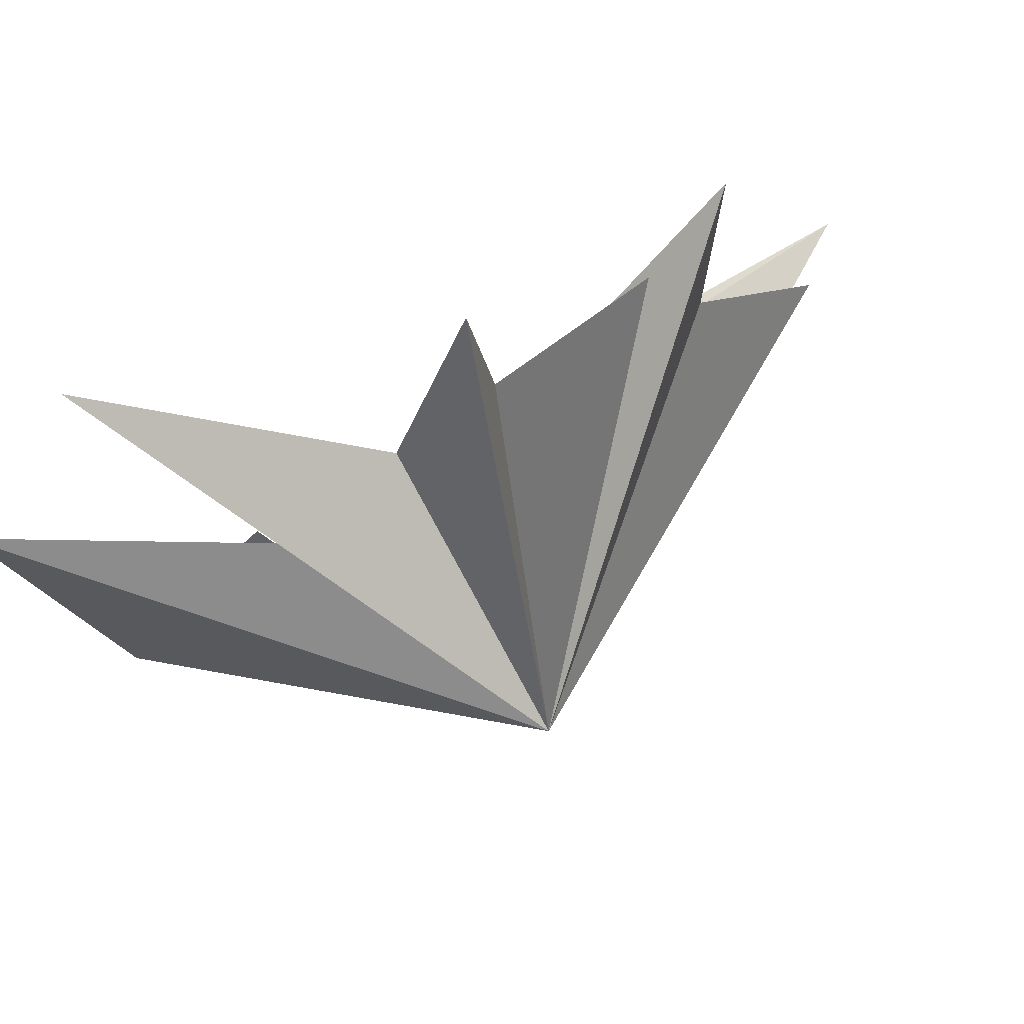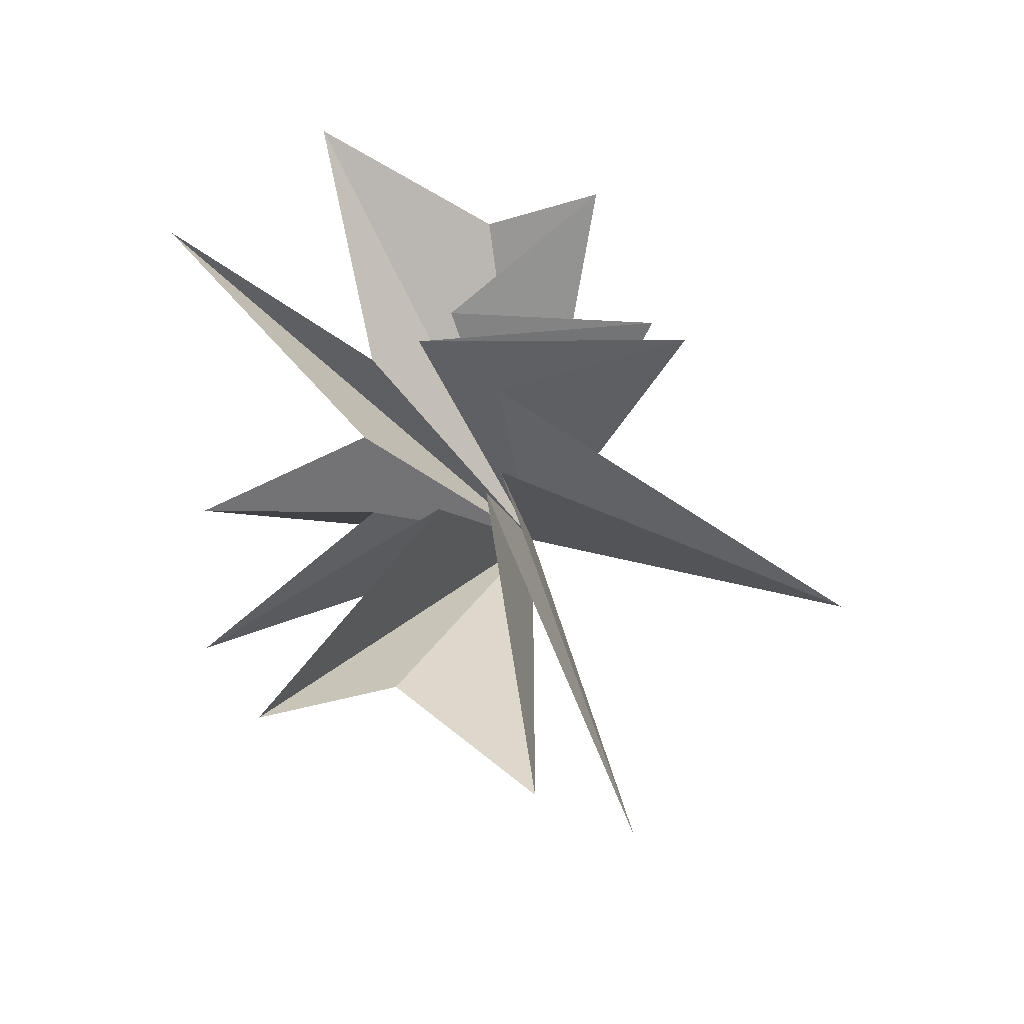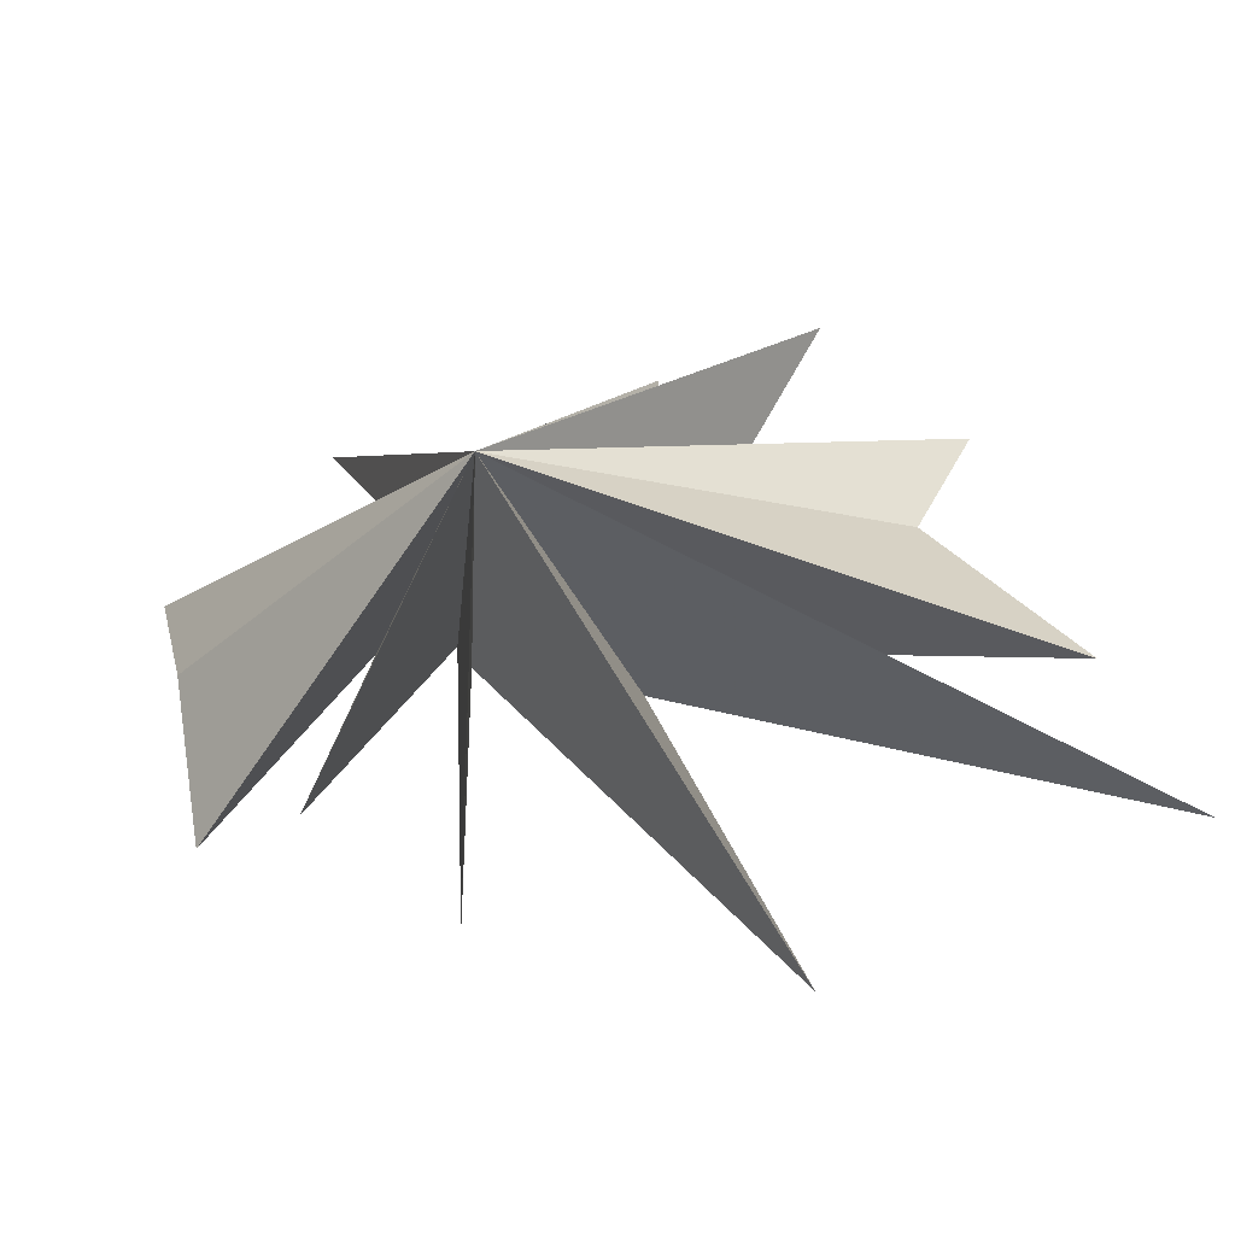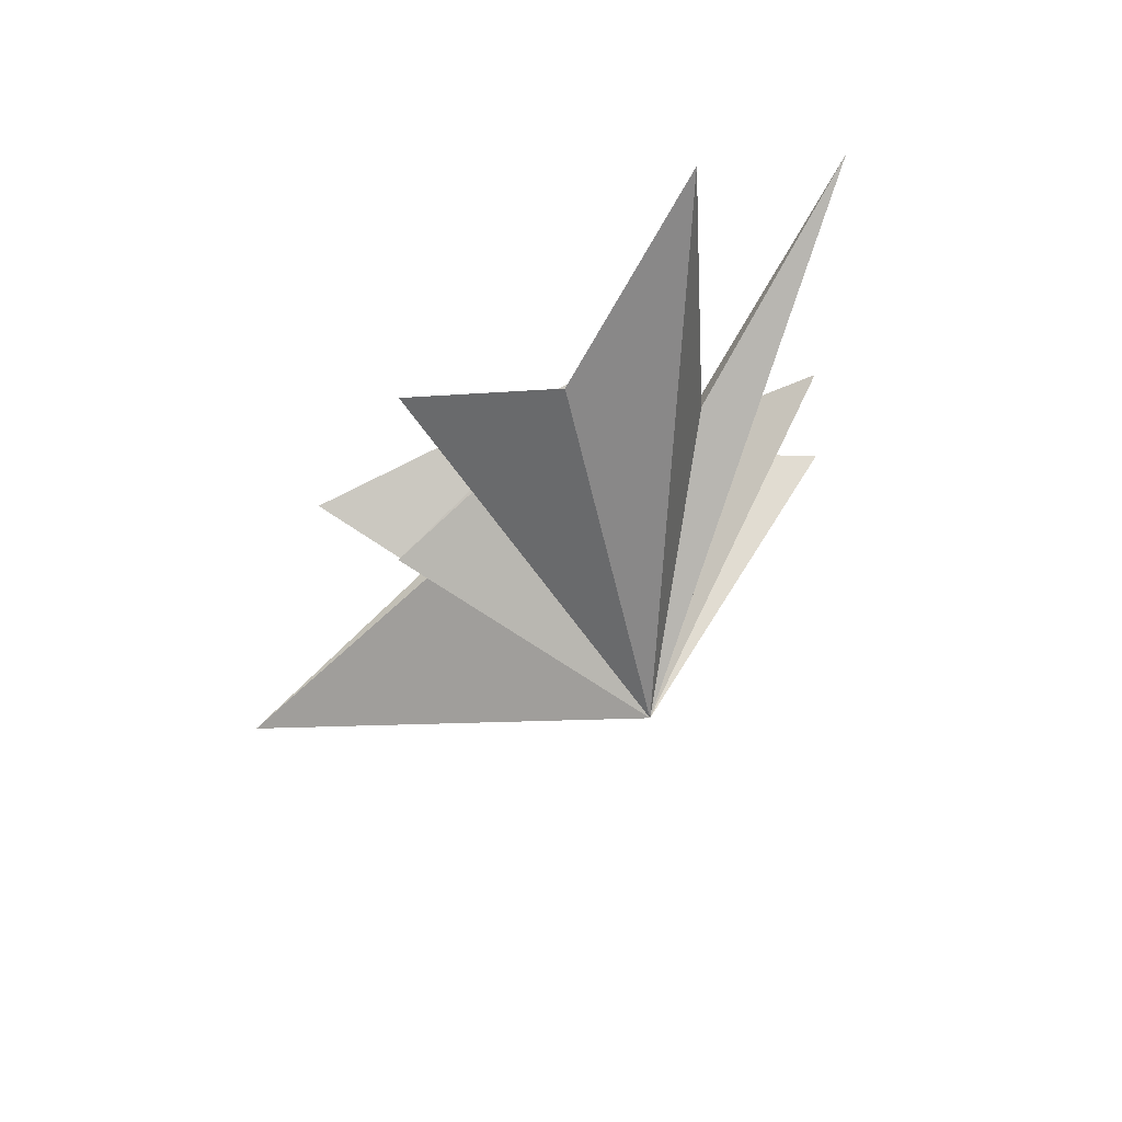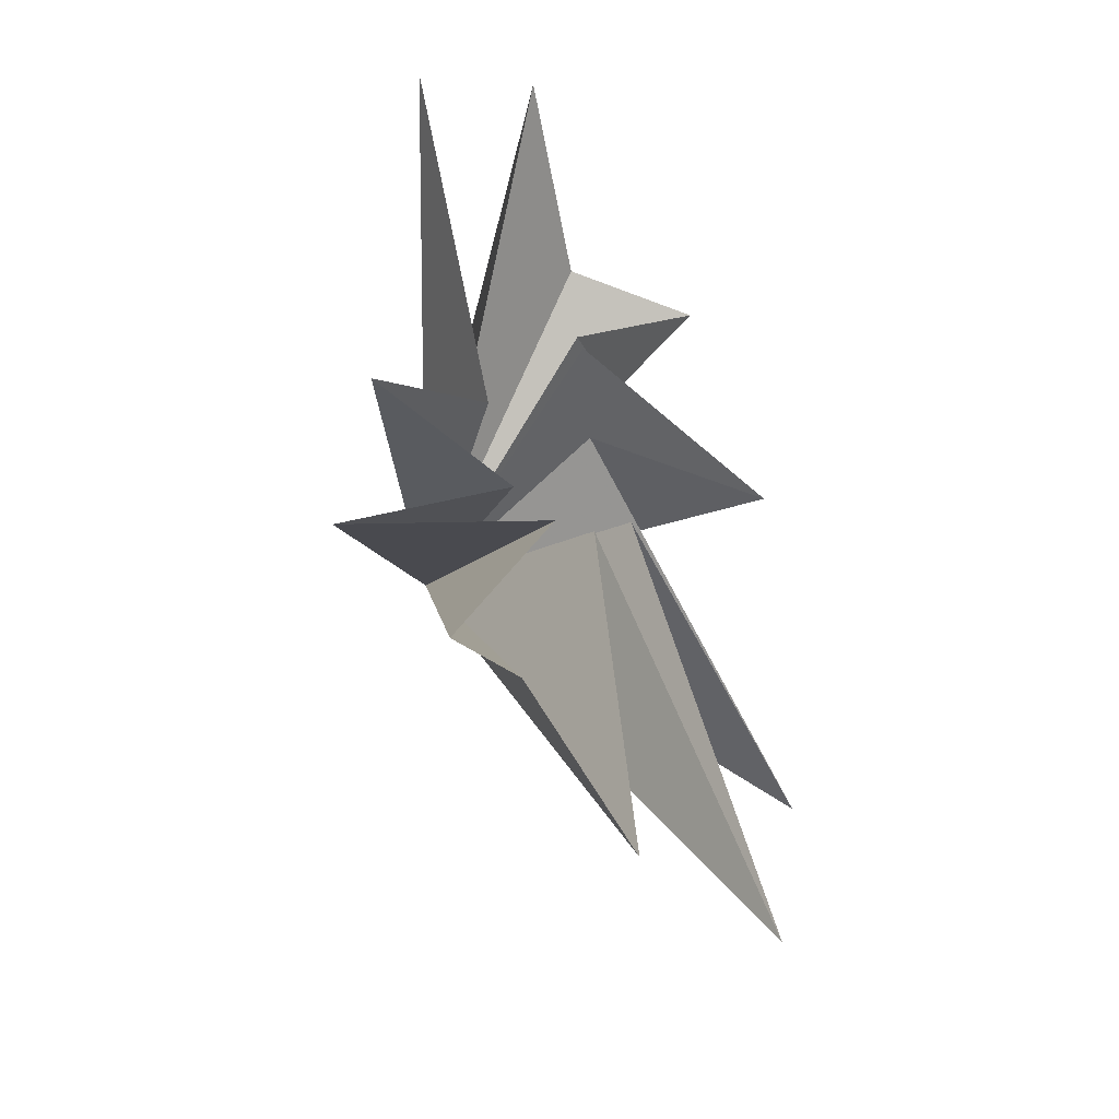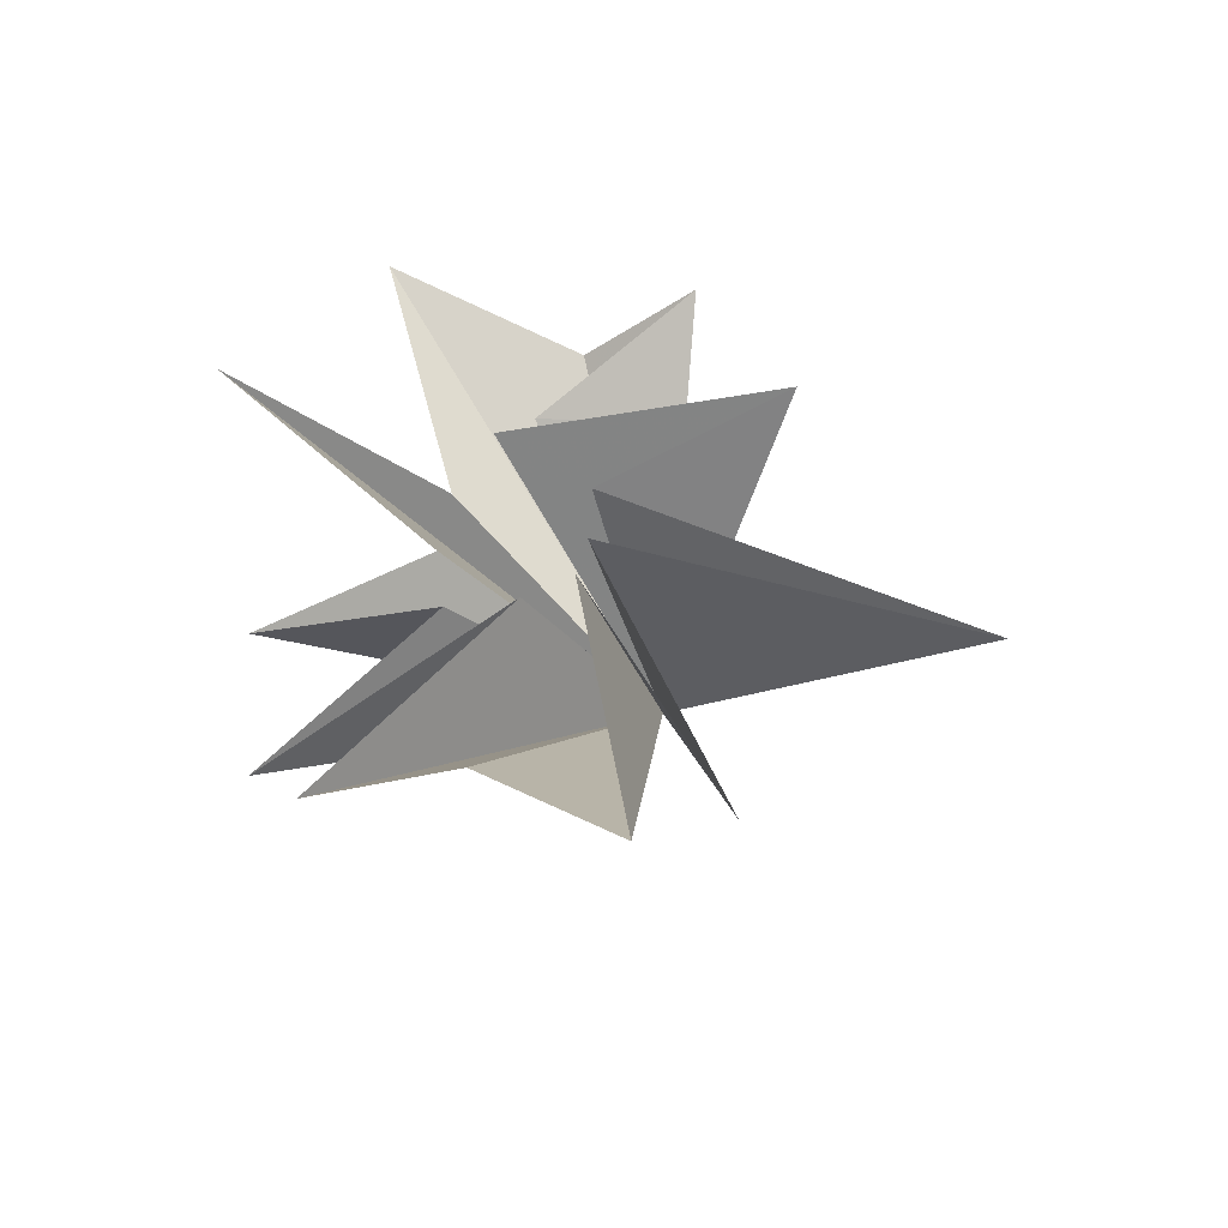
<metadata>
{"format":"obj","ext":"obj","renderer":"f3d","projection":"perspective","resolution":1024,"background":"white","views":[{"elev":79.7,"azim":61.7,"up":"+Y"},{"elev":-28.5,"azim":-76.8,"up":"+Z"},{"elev":-34.9,"azim":100.6,"up":"+Y"},{"elev":73.1,"azim":70.4,"up":"+Z"},{"elev":-37.5,"azim":-131.0,"up":"+Z"},{"elev":-48.7,"azim":-69.7,"up":"+Z"}]}
</metadata>
<code>
v 0.005345 1.164 -6.565
v 0.1114 -2.024 -9.39
v 0.6327 2.224 2.758
v 0.08029 -0.8904 -1.75
v -2.742 6.475 5.009
v -1.351 -4.423 -11.02
v 0.04658 2.164 0.1527
v -0.5471 -1.397 -1.613
v 2.105 -8.814 -4.664
v -0.7838 5.815 -1.866
v 0.4209 -1.098 1.245
v -0.3358 1.741 -2.178
v -0.411 -5.839 1.484
v 0.1122 5.864 -5.055
v -1.154 0.4918 1.916
v 0.05399 0.2548 -2.065
v 1.946 -4.713 3.668
v -1.223 3.947 -7.555
v -0.3241 -0.07306 3.191
v -0.3064 -3.768 6.199
v 0.6749 -0.7756 6.488
v -2.156 2.849 7.964
v 5.851 -0.717 -0.03968
f 12 10 23
f 23 10 7
f 23 7 5
f 23 5 3
f 23 3 22
f 23 22 21
f 23 21 20
f 23 20 19
f 23 19 17
f 23 17 15
f 23 15 13
f 23 13 11
f 23 11 9
f 23 9 8
f 23 8 6
f 23 6 4
f 23 4 2
f 23 2 1
f 23 1 18
f 23 18 16
f 23 16 14
f 23 14 12

</code>
